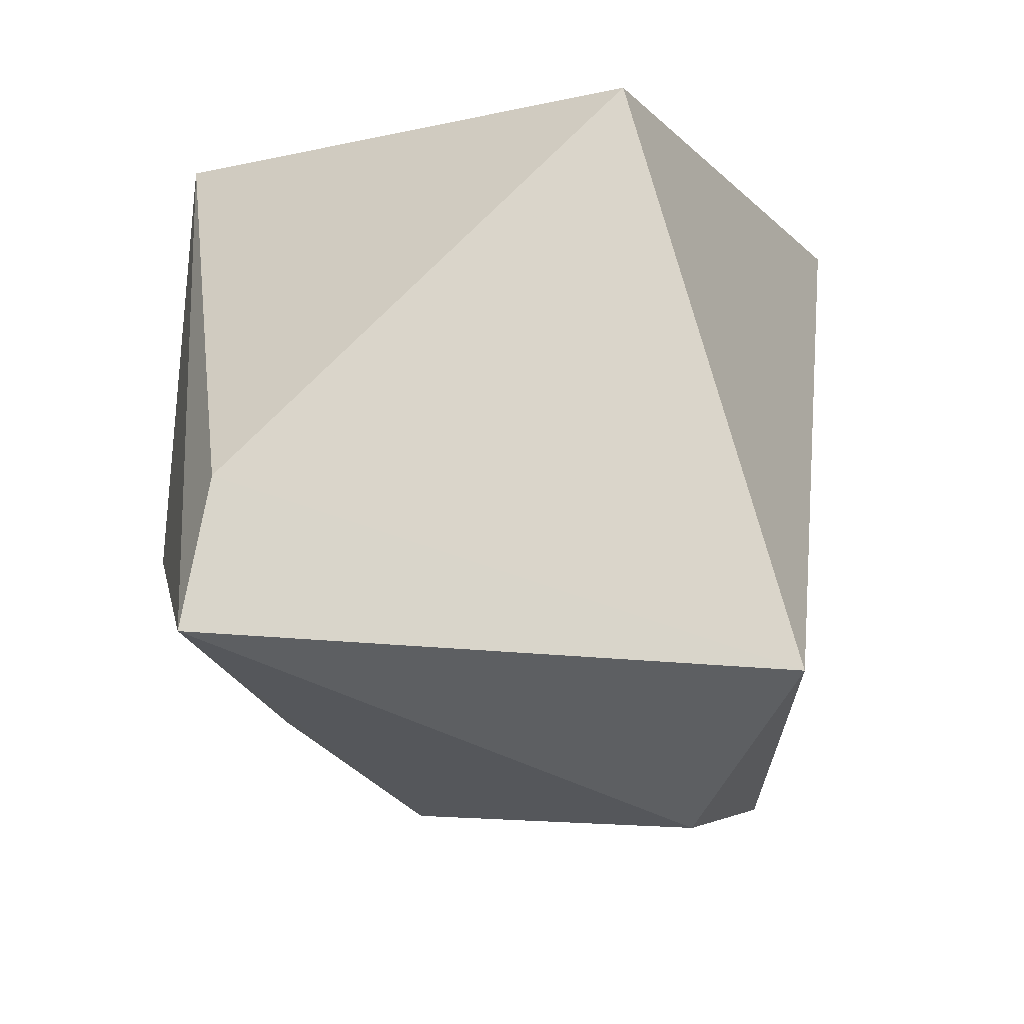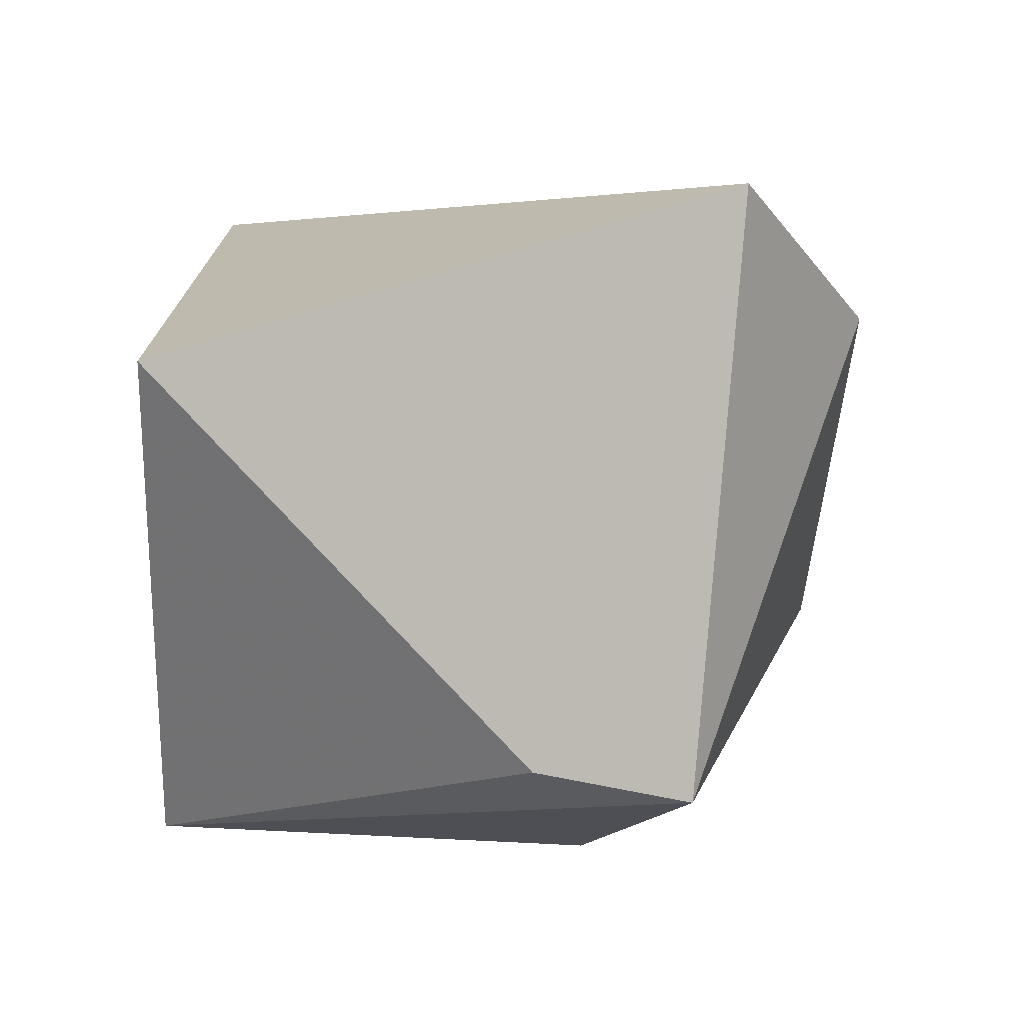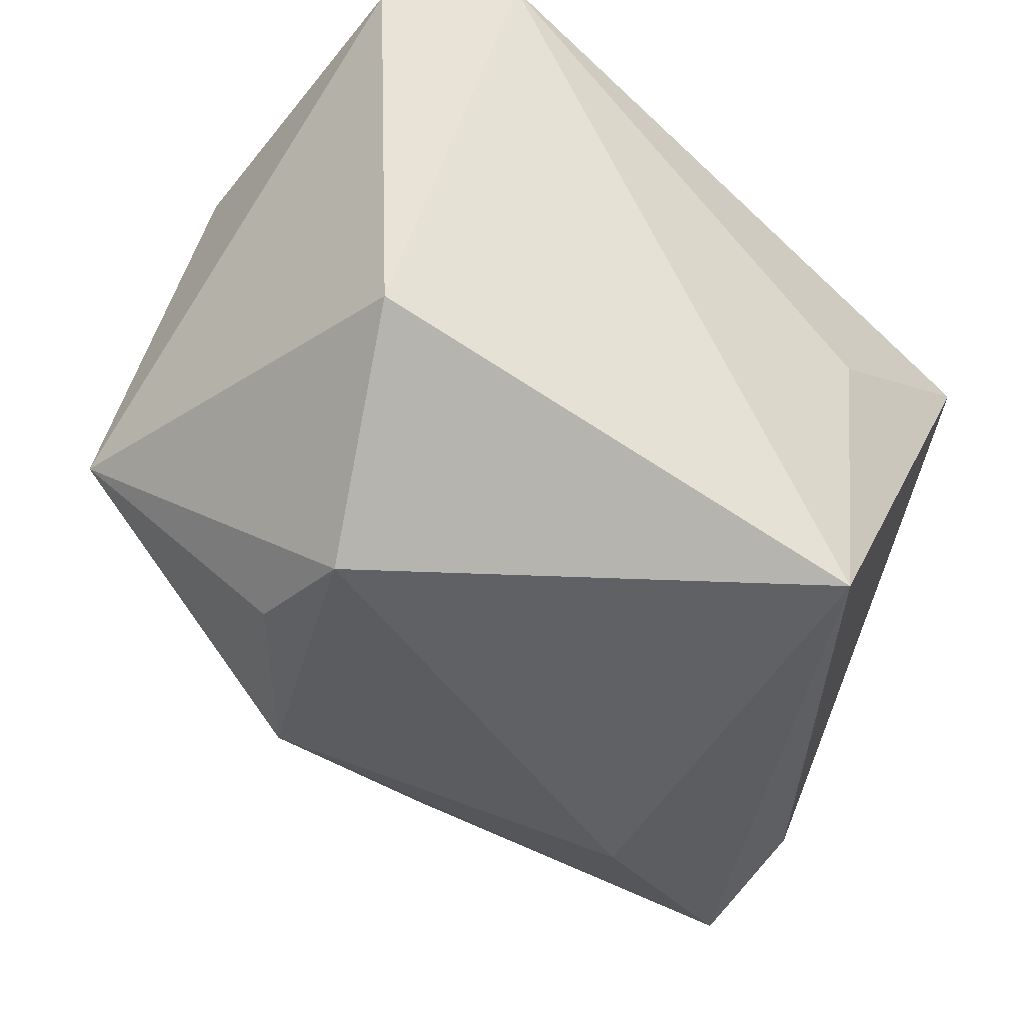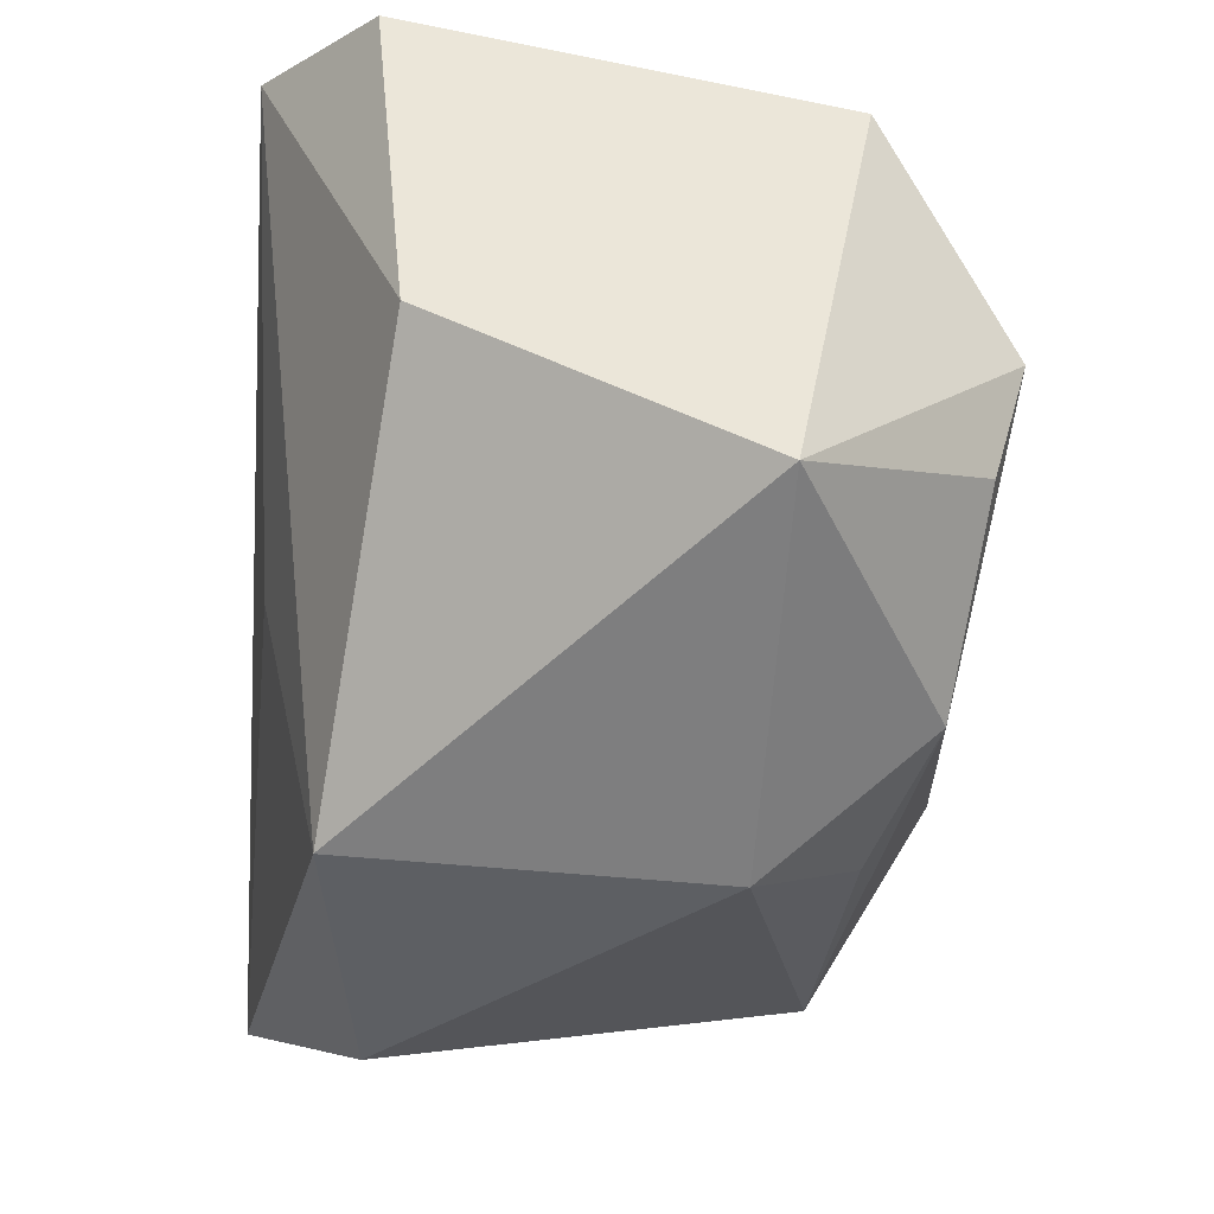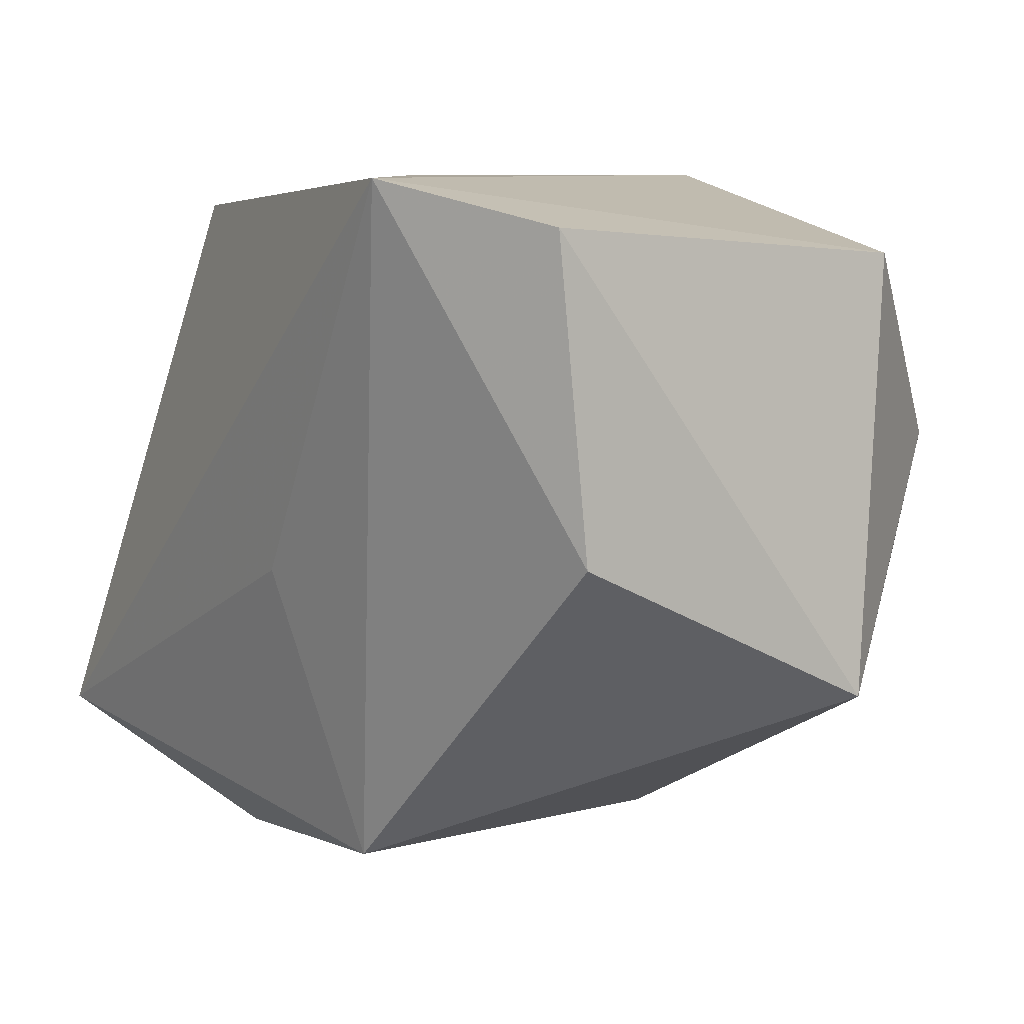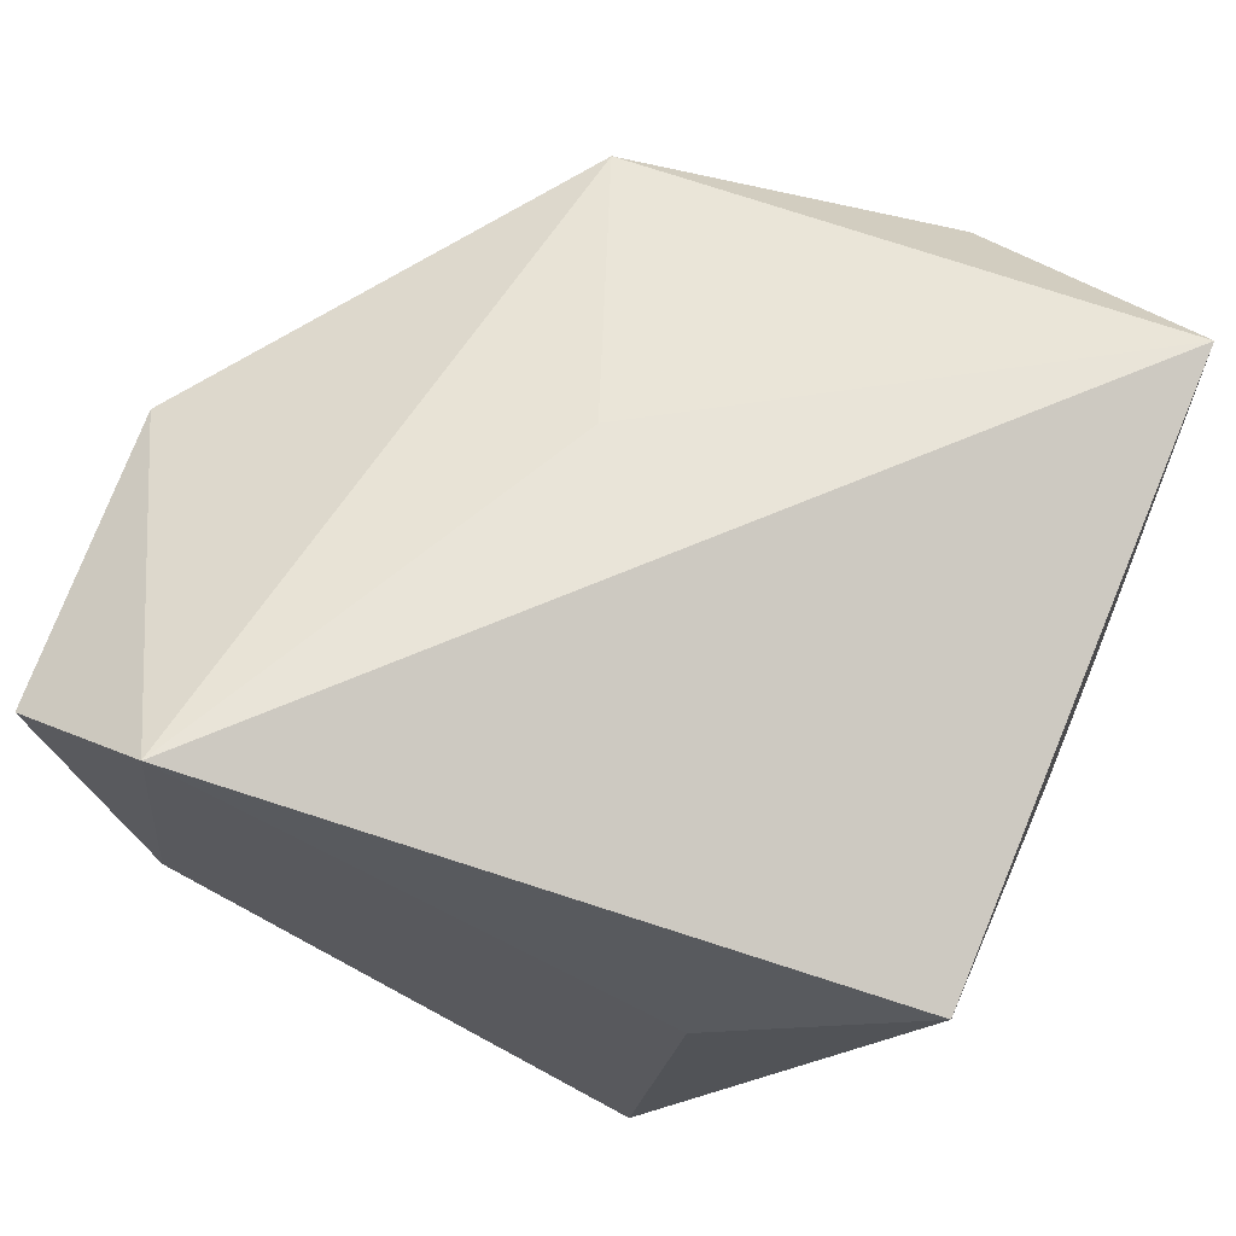
<metadata>
{"format":"obj","ext":"obj","renderer":"f3d","projection":"perspective","resolution":1024,"background":"white","views":[{"elev":-12.4,"azim":-81.9,"up":"+Y"},{"elev":2.9,"azim":-85.7,"up":"+Z"},{"elev":-47.0,"azim":142.5,"up":"+Z"},{"elev":-32.1,"azim":84.7,"up":"+Y"},{"elev":8.4,"azim":55.7,"up":"+Y"},{"elev":66.1,"azim":-163.2,"up":"+Z"}]}
</metadata>
<code>
v -0.007158 0.02198 -0.02228
v 0.02834 -0.001033 0.01295
v -0.02821 -0.01821 0.02064
v -0.02821 -0.01504 -0.01644
v -0.01044 0.02198 0.001215
v 0.00617 -0.02313 -0.007852
v 0.01086 -0.01508 -0.01842
v -0.02409 0.01968 0.01021
v 0.01873 0.02198 0.0218
v -0.002667 -0.01728 -0.01582
v 0.0192 -0.003942 -0.02028
v 0.00252 -0.003931 0.0201
v 0.02501 0.01705 -0.01338
v -0.02713 -0.005304 -0.0149
v 0.01913 0.004121 -0.02263
v 0.007525 -0.02288 0.01618
v 0.02813 0.01918 0.01494
v 0.02983 -0.01094 -0.007458
v -0.01354 -0.02587 0.01308
v -0.01235 -0.007597 -0.02224
f 8 1 14
f 1 4 14
f 8 14 3
f 3 14 4
f 13 15 1
f 20 4 1
f 1 15 20
f 20 7 4
f 15 7 20
f 5 1 8
f 8 3 9
f 9 13 1
f 17 13 9
f 1 5 9
f 9 5 8
f 19 4 6
f 19 3 4
f 6 16 19
f 16 3 19
f 6 4 10
f 10 7 6
f 4 7 10
f 18 16 6
f 6 7 18
f 18 13 17
f 15 13 18
f 12 3 16
f 16 9 12
f 12 9 3
f 2 18 17
f 16 18 2
f 17 9 2
f 2 9 16
f 11 7 15
f 15 18 11
f 11 18 7

</code>
